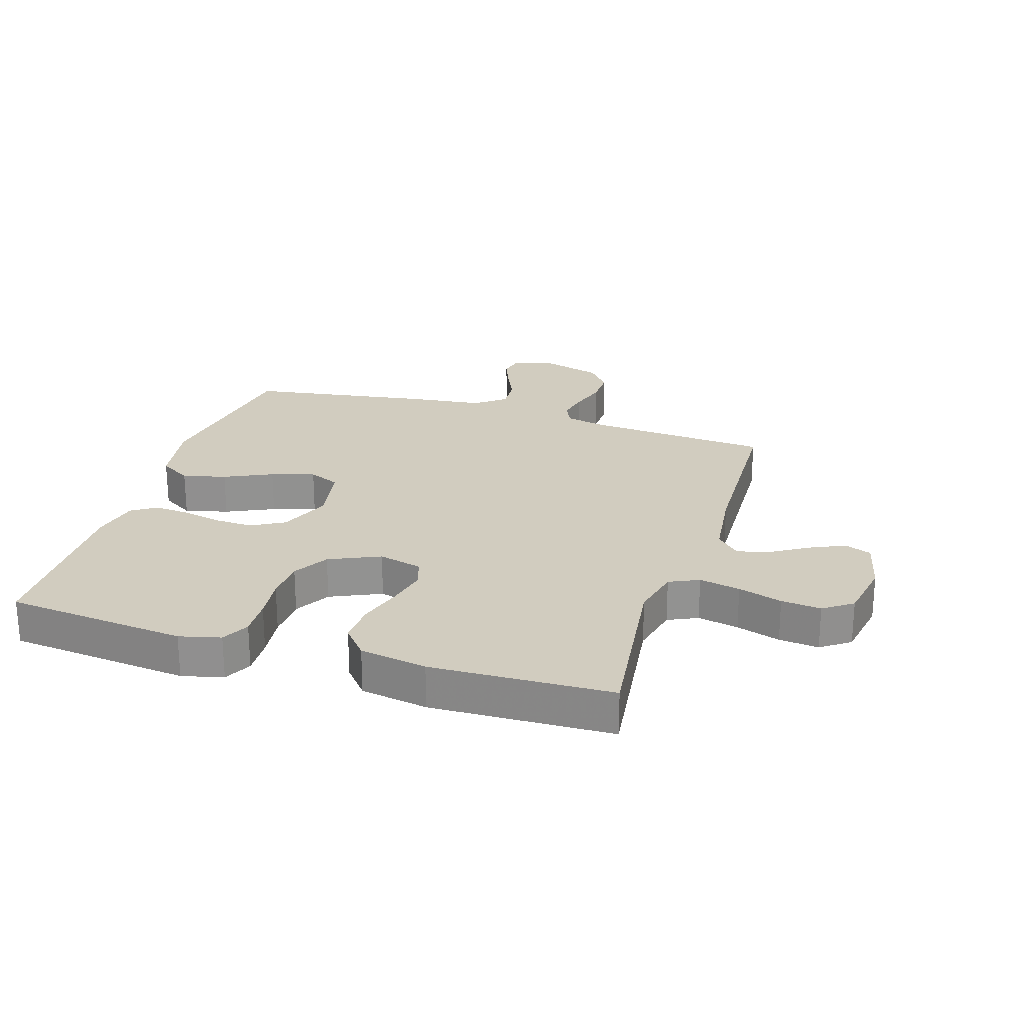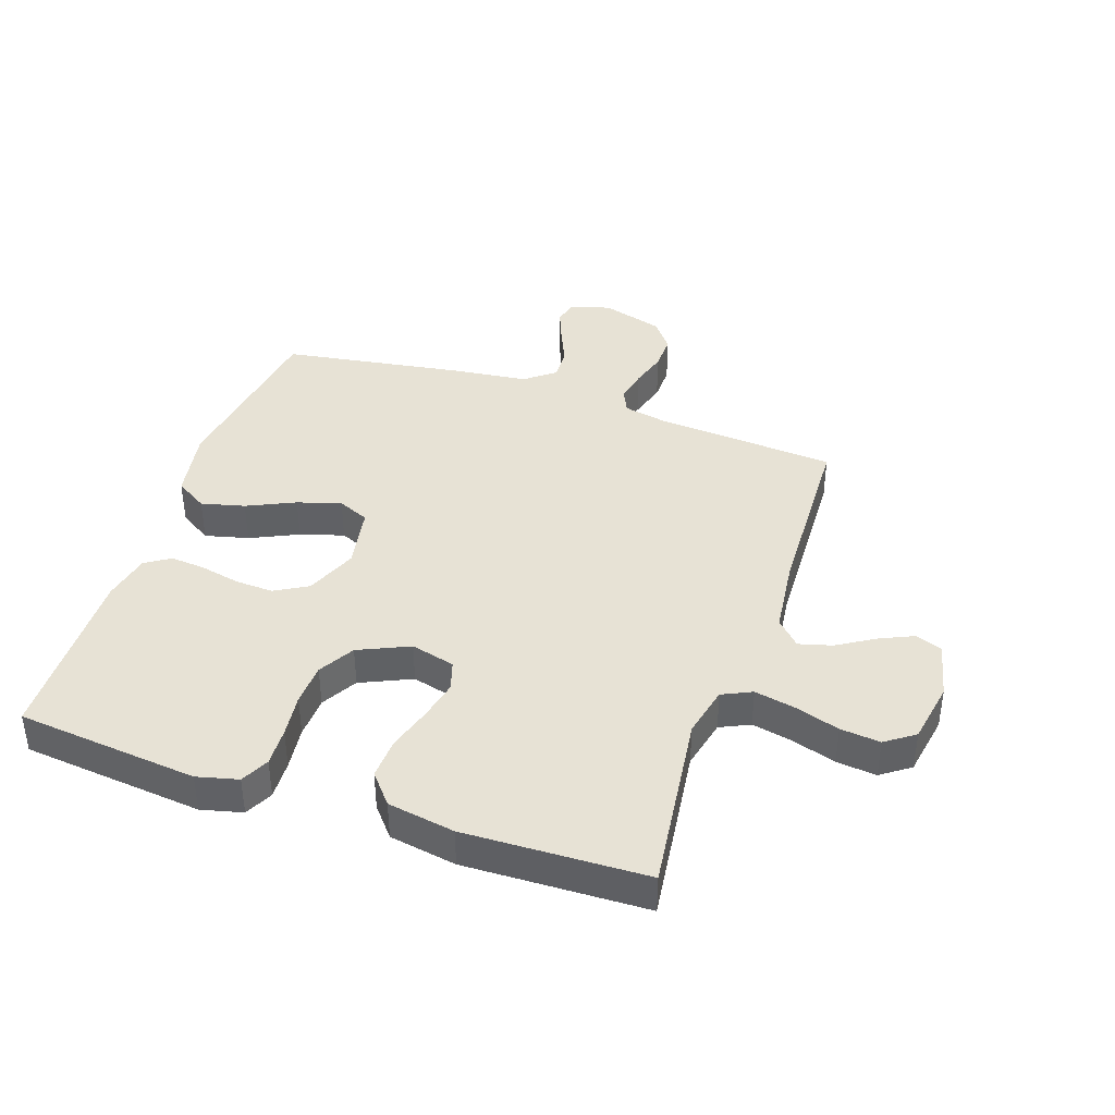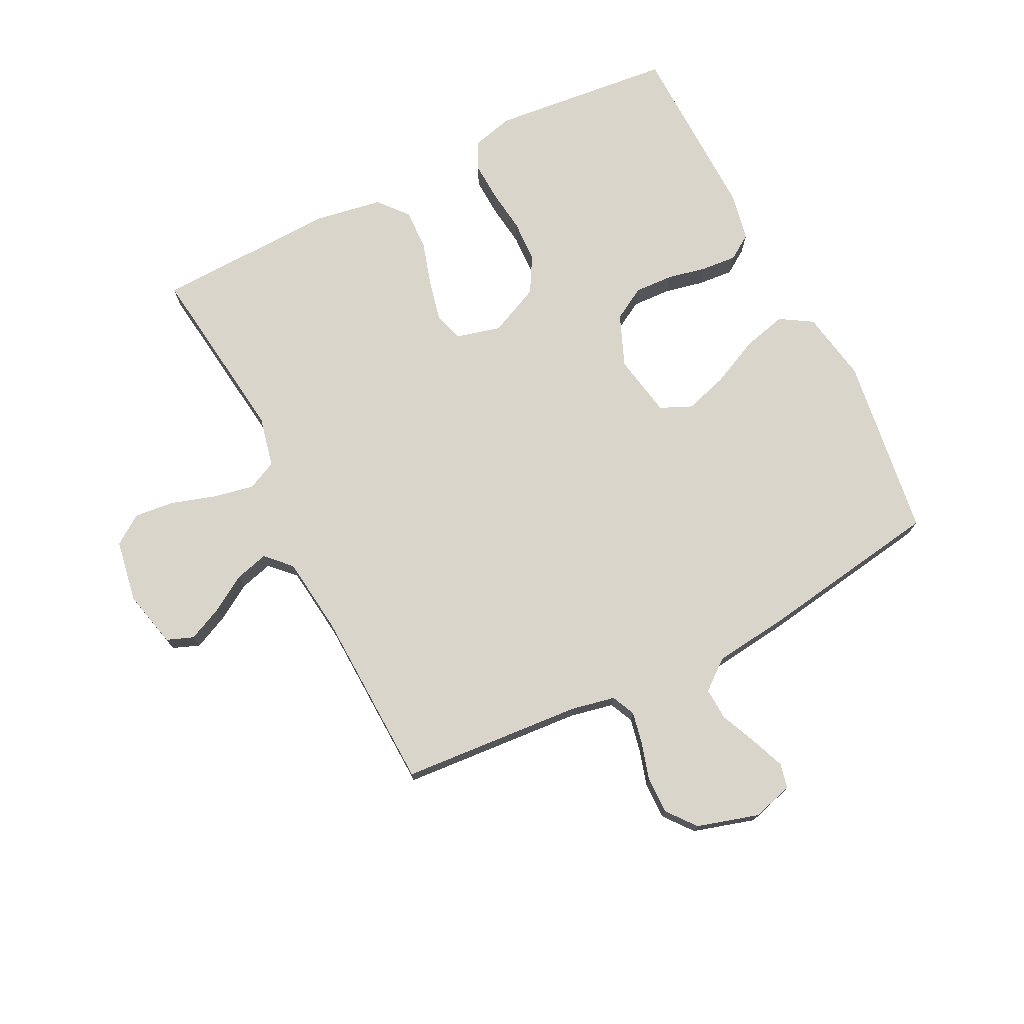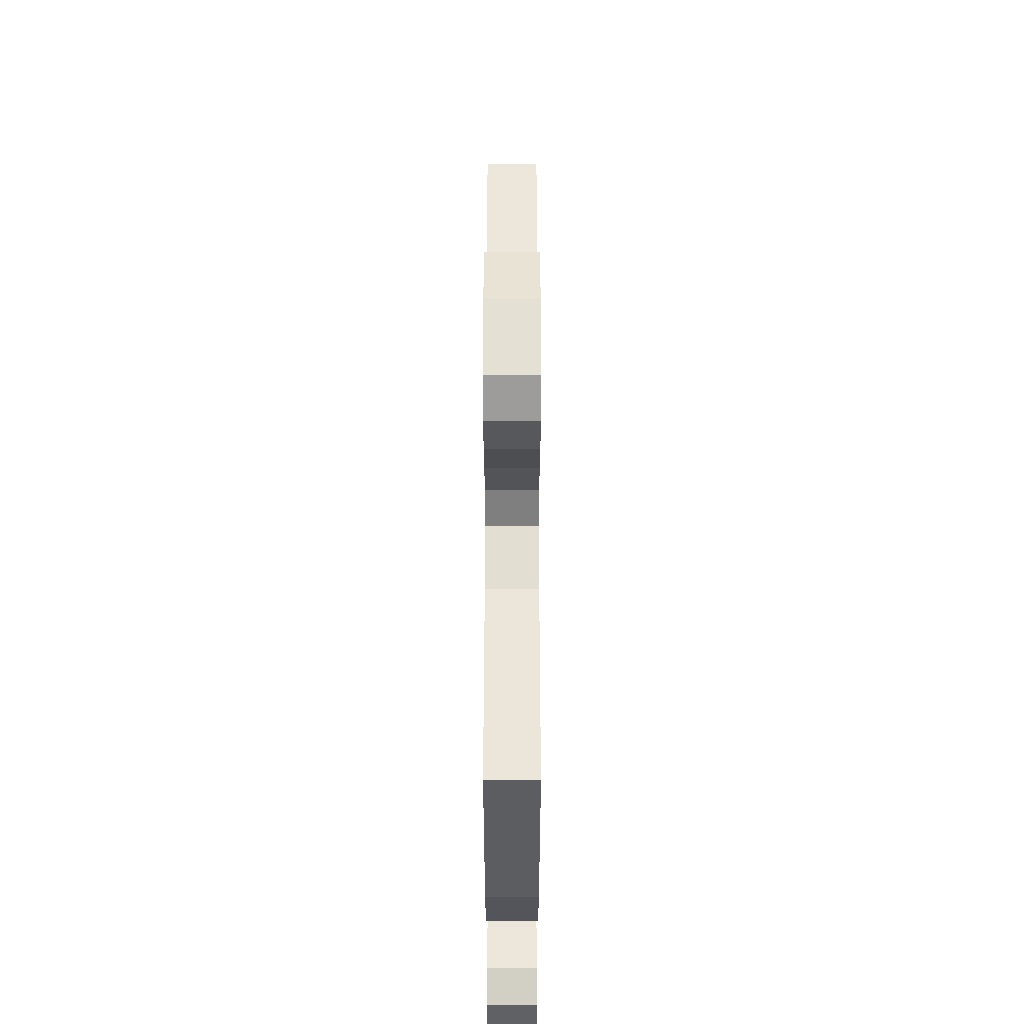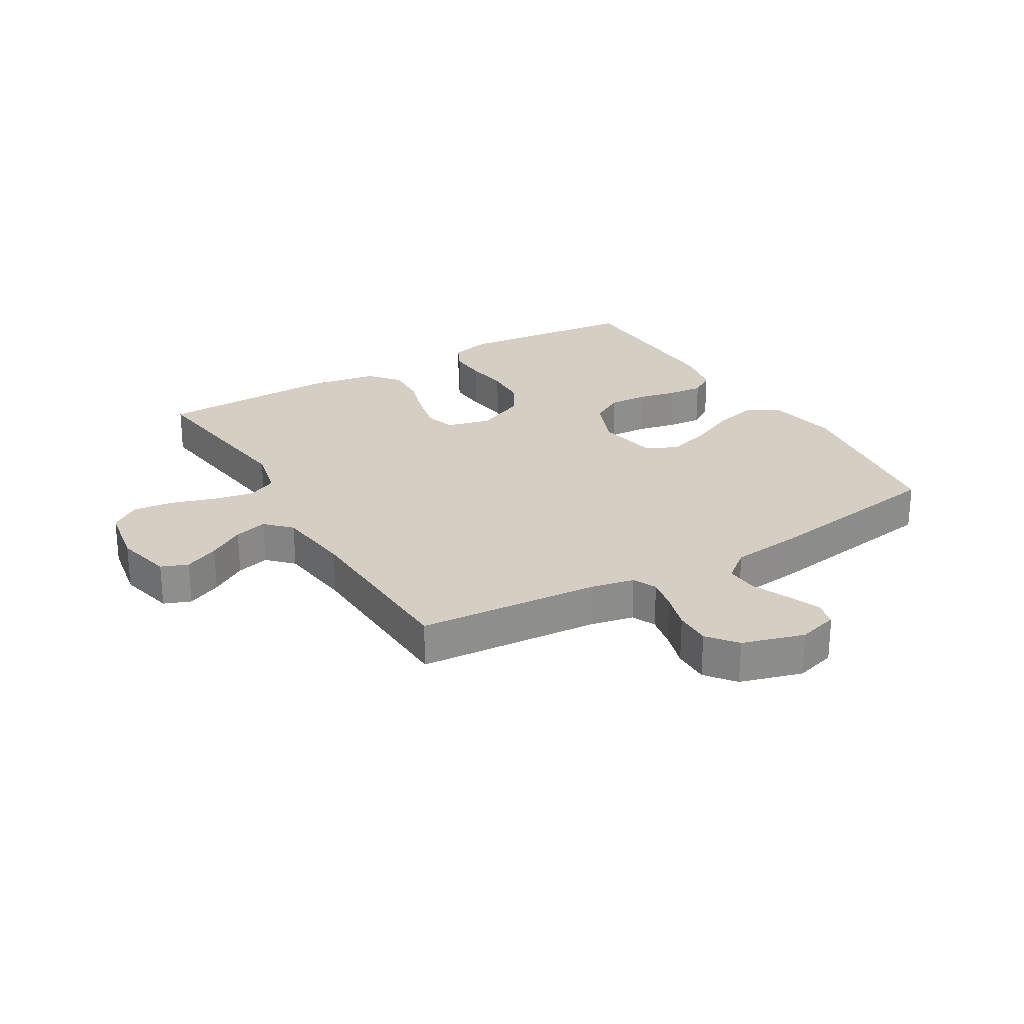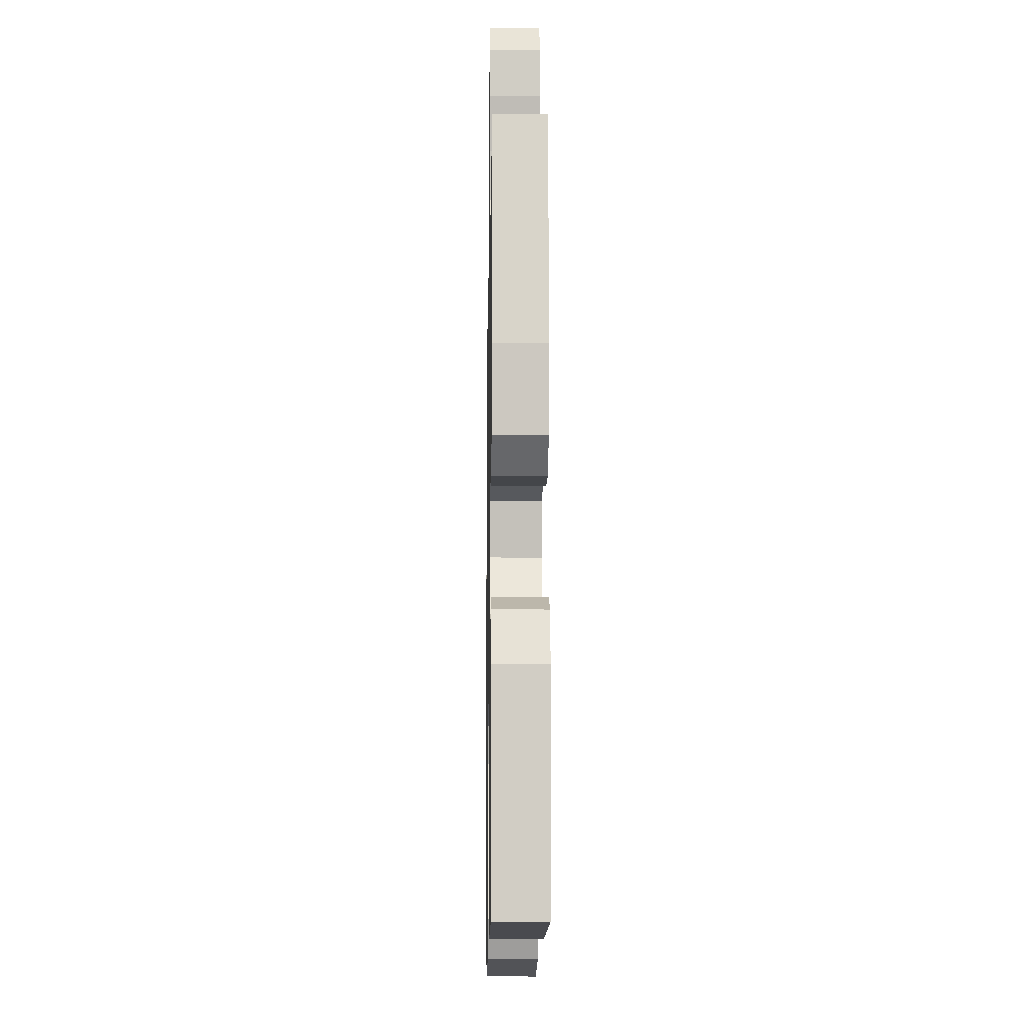
<metadata>
{"format":"obj","ext":"obj","renderer":"f3d","projection":"perspective","resolution":1024,"background":"white","views":[{"elev":24.1,"azim":-72.6,"up":"+Y"},{"elev":40.2,"azim":-71.2,"up":"+Y"},{"elev":74.4,"azim":63.3,"up":"+Y"},{"elev":55.3,"azim":-90.0,"up":"+Z"},{"elev":25.6,"azim":59.3,"up":"+Y"},{"elev":-12.2,"azim":-90.9,"up":"+Z"}]}
</metadata>
<code>
v 0.5 0.07 -0.5
v 0.2 0.07 -0.542
v 0.083 0.07 -0.521
v 0.05 0.07 -0.468
v 0.068 0.07 -0.396
v 0.105 0.07 -0.317
v 0.127 0.07 -0.245
v 0.104 0.07 -0.193
v 0 0.07 -0.174
v -0.085 0.07 -0.209
v -0.116 0.07 -0.263
v -0.113 0.07 -0.327
v -0.099 0.07 -0.392
v -0.094 0.07 -0.45
v -0.121 0.07 -0.491
v -0.2 0.07 -0.507
v -0.5 0.07 -0.5
v -0.531 0.07 -0.2
v -0.514 0.07 -0.132
v -0.468 0.07 -0.109
v -0.404 0.07 -0.112
v -0.332 0.07 -0.121
v -0.262 0.07 -0.118
v -0.203 0.07 -0.084
v -0.165 0.07 0
v -0.184 0.07 0.073
v -0.233 0.07 0.088
v -0.3 0.07 0.073
v -0.373 0.07 0.051
v -0.441 0.07 0.048
v -0.49 0.07 0.089
v -0.509 0.07 0.2
v -0.5 0.07 0.5
v -0.2 0.07 0.462
v -0.116 0.07 0.481
v -0.093 0.07 0.53
v -0.107 0.07 0.598
v -0.13 0.07 0.671
v -0.137 0.07 0.737
v -0.103 0.07 0.785
v 0 0.07 0.803
v 0.094 0.07 0.781
v 0.111 0.07 0.737
v 0.085 0.07 0.68
v 0.048 0.07 0.62
v 0.033 0.07 0.565
v 0.073 0.07 0.526
v 0.2 0.07 0.511
v 0.5 0.07 0.5
v 0.523 0.07 0.2
v 0.538 0.07 0.128
v 0.577 0.07 0.11
v 0.631 0.07 0.121
v 0.692 0.07 0.139
v 0.752 0.07 0.14
v 0.8 0.07 0.102
v 0.83 0.07 0
v 0.811 0.07 -0.067
v 0.77 0.07 -0.076
v 0.714 0.07 -0.054
v 0.655 0.07 -0.028
v 0.601 0.07 -0.025
v 0.562 0.07 -0.074
v 0.547 0.07 -0.2
v 0.5 0 -0.5
v 0.2 0 -0.542
v 0.083 0 -0.521
v 0.05 0 -0.468
v 0.068 0 -0.396
v 0.105 0 -0.317
v 0.127 0 -0.245
v 0.104 0 -0.193
v 0 0 -0.174
v -0.085 0 -0.209
v -0.116 0 -0.263
v -0.113 0 -0.327
v -0.099 0 -0.392
v -0.094 0 -0.45
v -0.121 0 -0.491
v -0.2 0 -0.507
v -0.5 0 -0.5
v -0.531 0 -0.2
v -0.514 0 -0.132
v -0.468 0 -0.109
v -0.404 0 -0.112
v -0.332 0 -0.121
v -0.262 0 -0.118
v -0.203 0 -0.084
v -0.165 0 0
v -0.184 0 0.073
v -0.233 0 0.088
v -0.3 0 0.073
v -0.373 0 0.051
v -0.441 0 0.048
v -0.49 0 0.089
v -0.509 0 0.2
v -0.5 0 0.5
v -0.2 0 0.462
v -0.116 0 0.481
v -0.093 0 0.53
v -0.107 0 0.598
v -0.13 0 0.671
v -0.137 0 0.737
v -0.103 0 0.785
v 0 0 0.803
v 0.094 0 0.781
v 0.111 0 0.737
v 0.085 0 0.68
v 0.048 0 0.62
v 0.033 0 0.565
v 0.073 0 0.526
v 0.2 0 0.511
v 0.5 0 0.5
v 0.523 0 0.2
v 0.538 0 0.128
v 0.577 0 0.11
v 0.631 0 0.121
v 0.692 0 0.139
v 0.752 0 0.14
v 0.8 0 0.102
v 0.83 0 0
v 0.811 0 -0.067
v 0.77 0 -0.076
v 0.714 0 -0.054
v 0.655 0 -0.028
v 0.601 0 -0.025
v 0.562 0 -0.074
v 0.547 0 -0.2
f 63 64 1 2
f 58 59 60 61
f 56 57 58 61
f 56 61 62
f 53 54 55 56
f 52 53 56 62
f 51 52 62 63
f 48 49 50
f 47 48 50 51
f 42 43 44 45
f 40 41 42 45
f 40 45 46
f 37 38 39 40
f 36 37 40 46
f 35 36 46 47
f 31 32 33 34
f 31 34 35
f 28 29 30 31
f 27 28 31 35
f 26 27 35 47
f 19 20 21 22
f 19 22 23
f 18 19 23
f 17 18 23
f 16 17 23 24
f 12 13 14 15
f 11 12 15 16
f 3 4 5 6
f 3 6 7
f 2 3 7
f 63 2 7
f 51 63 7 8
f 25 26 47 51
f 25 51 8 9
f 11 16 24 25
f 10 11 25
f 9 10 25
f 66 65 128 127
f 125 124 123 122
f 125 122 121 120
f 126 125 120
f 120 119 118 117
f 126 120 117 116
f 127 126 116 115
f 114 113 112
f 115 114 112 111
f 109 108 107 106
f 109 106 105 104
f 110 109 104
f 104 103 102 101
f 110 104 101 100
f 111 110 100 99
f 98 97 96 95
f 99 98 95
f 95 94 93 92
f 99 95 92 91
f 111 99 91 90
f 86 85 84 83
f 87 86 83
f 87 83 82
f 87 82 81
f 88 87 81 80
f 79 78 77 76
f 80 79 76 75
f 70 69 68 67
f 71 70 67
f 71 67 66
f 71 66 127
f 72 71 127 115
f 115 111 90 89
f 73 72 115 89
f 89 88 80 75
f 89 75 74
f 89 74 73
f 1 65 66 2
f 2 66 67 3
f 3 67 68 4
f 4 68 69 5
f 5 69 70 6
f 6 70 71 7
f 7 71 72 8
f 8 72 73 9
f 9 73 74 10
f 10 74 75 11
f 11 75 76 12
f 12 76 77 13
f 13 77 78 14
f 14 78 79 15
f 15 79 80 16
f 16 80 81 17
f 17 81 82 18
f 18 82 83 19
f 19 83 84 20
f 20 84 85 21
f 21 85 86 22
f 22 86 87 23
f 23 87 88 24
f 24 88 89 25
f 25 89 90 26
f 26 90 91 27
f 27 91 92 28
f 28 92 93 29
f 29 93 94 30
f 30 94 95 31
f 31 95 96 32
f 32 96 97 33
f 33 97 98 34
f 34 98 99 35
f 35 99 100 36
f 36 100 101 37
f 37 101 102 38
f 38 102 103 39
f 39 103 104 40
f 40 104 105 41
f 41 105 106 42
f 42 106 107 43
f 43 107 108 44
f 44 108 109 45
f 45 109 110 46
f 46 110 111 47
f 47 111 112 48
f 48 112 113 49
f 49 113 114 50
f 50 114 115 51
f 51 115 116 52
f 52 116 117 53
f 53 117 118 54
f 54 118 119 55
f 55 119 120 56
f 56 120 121 57
f 57 121 122 58
f 58 122 123 59
f 59 123 124 60
f 60 124 125 61
f 61 125 126 62
f 62 126 127 63
f 63 127 128 64
f 64 128 65 1

</code>
